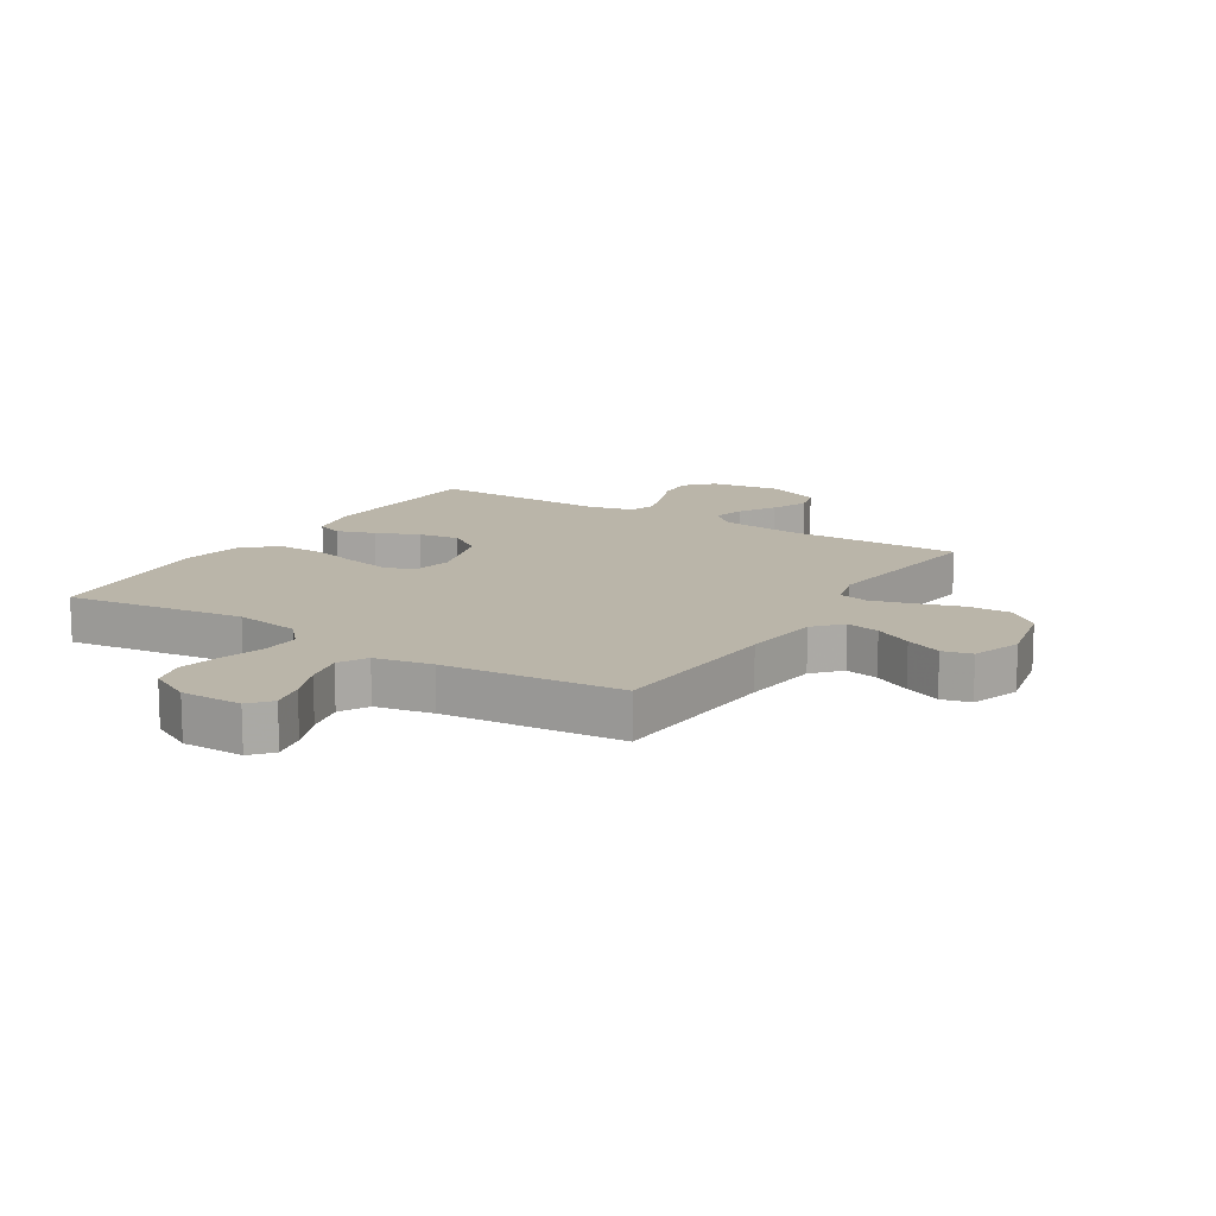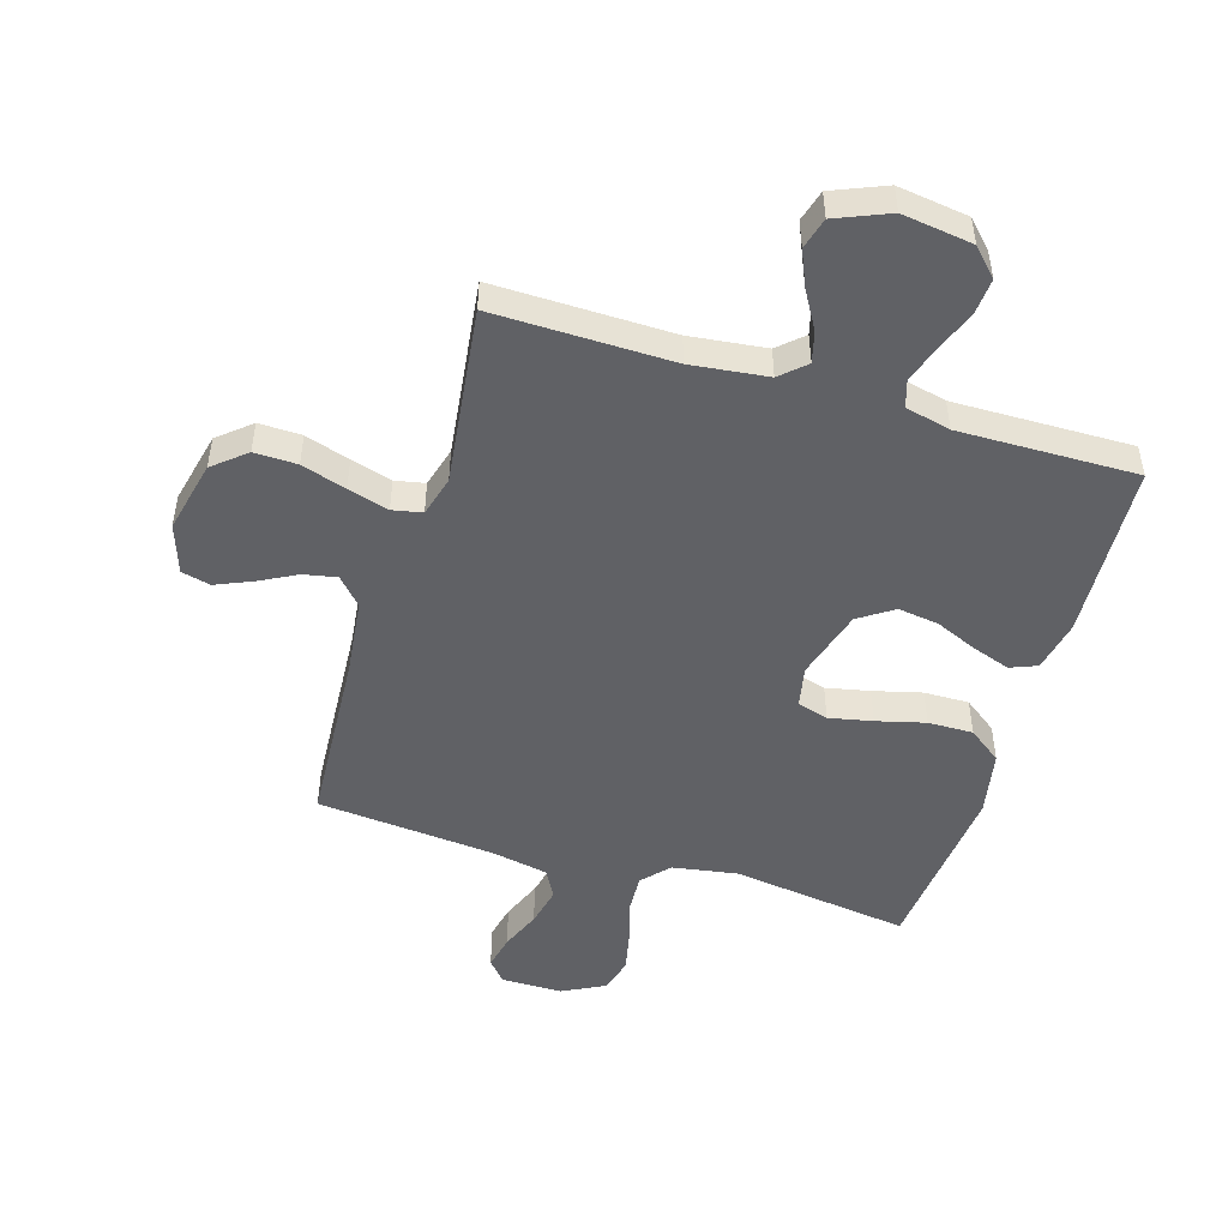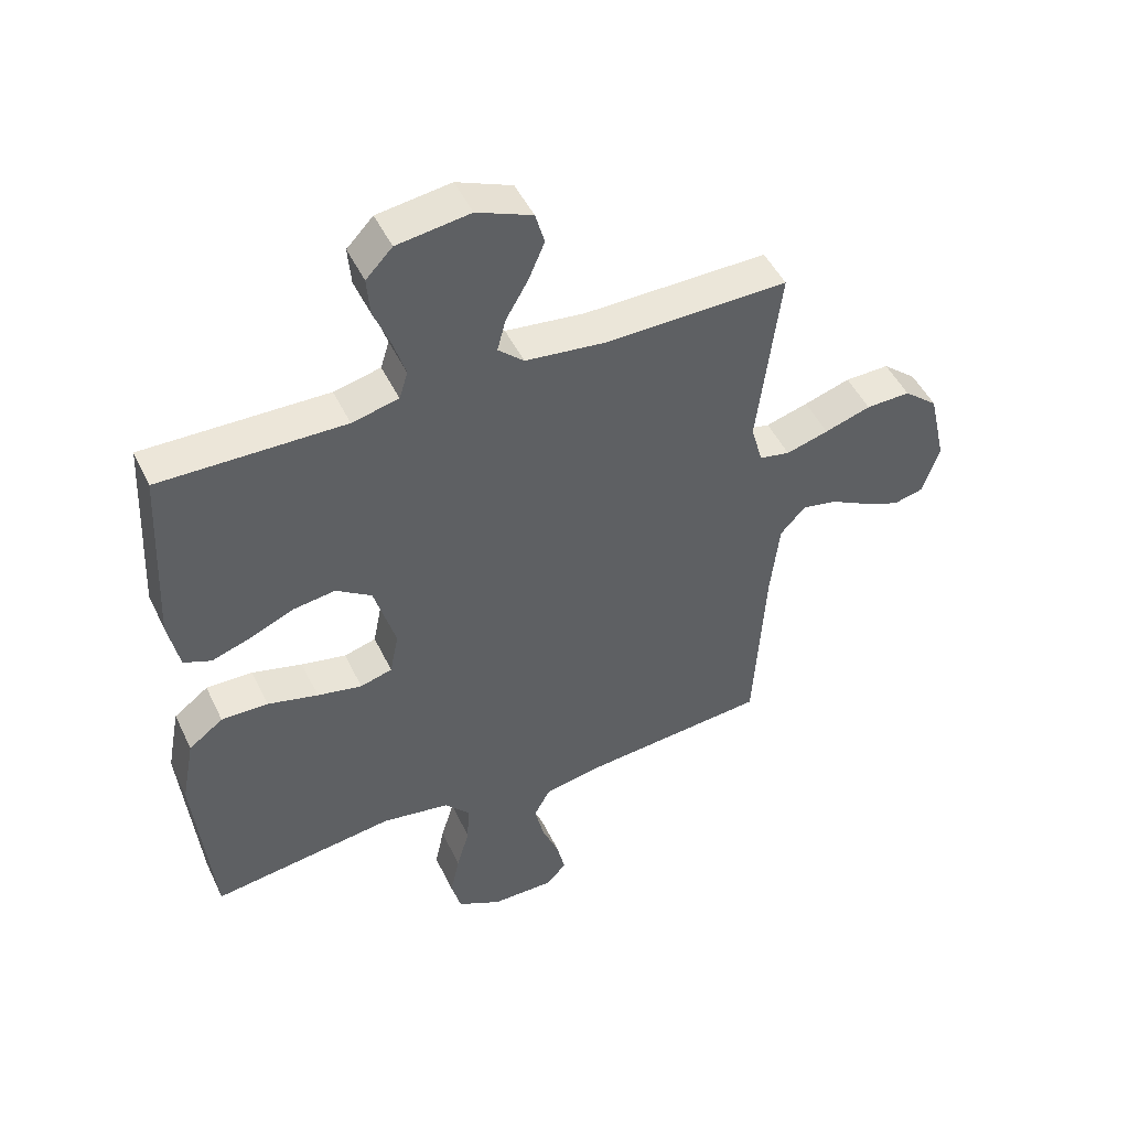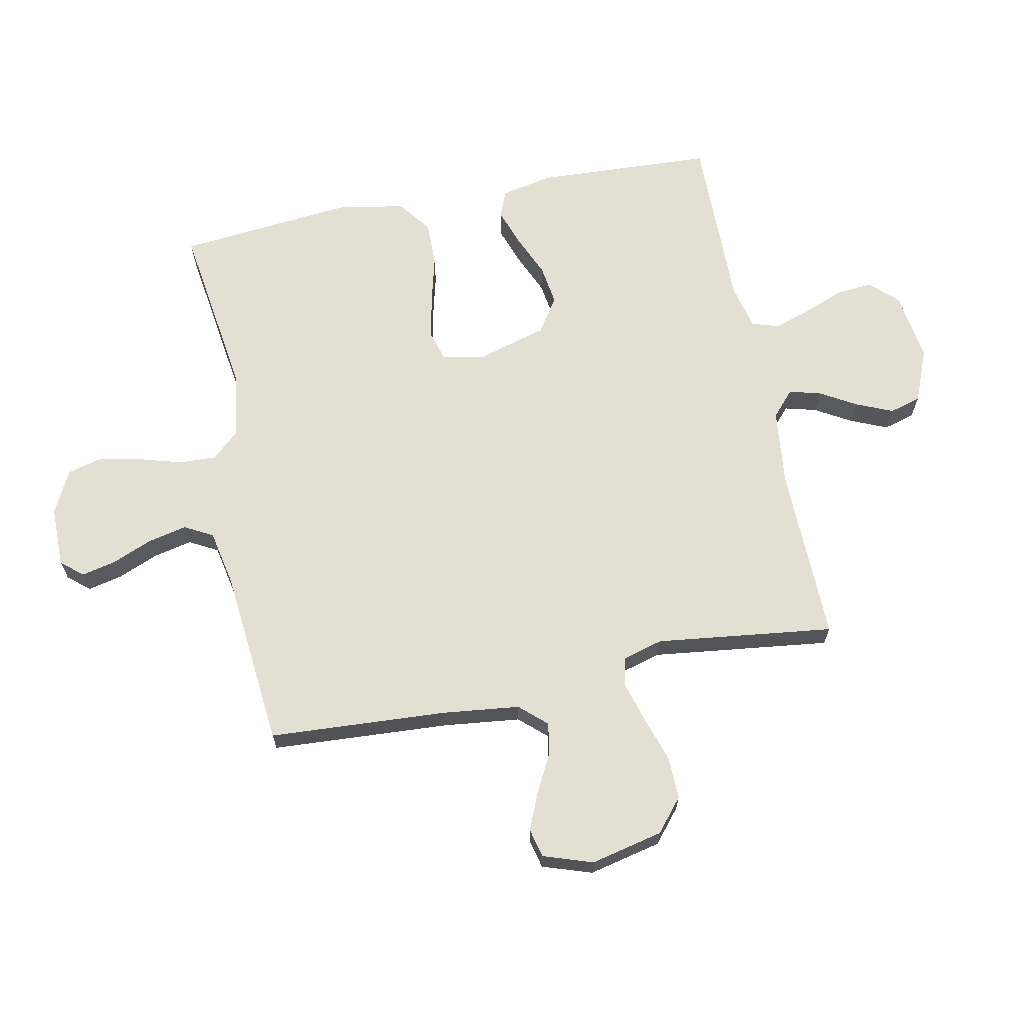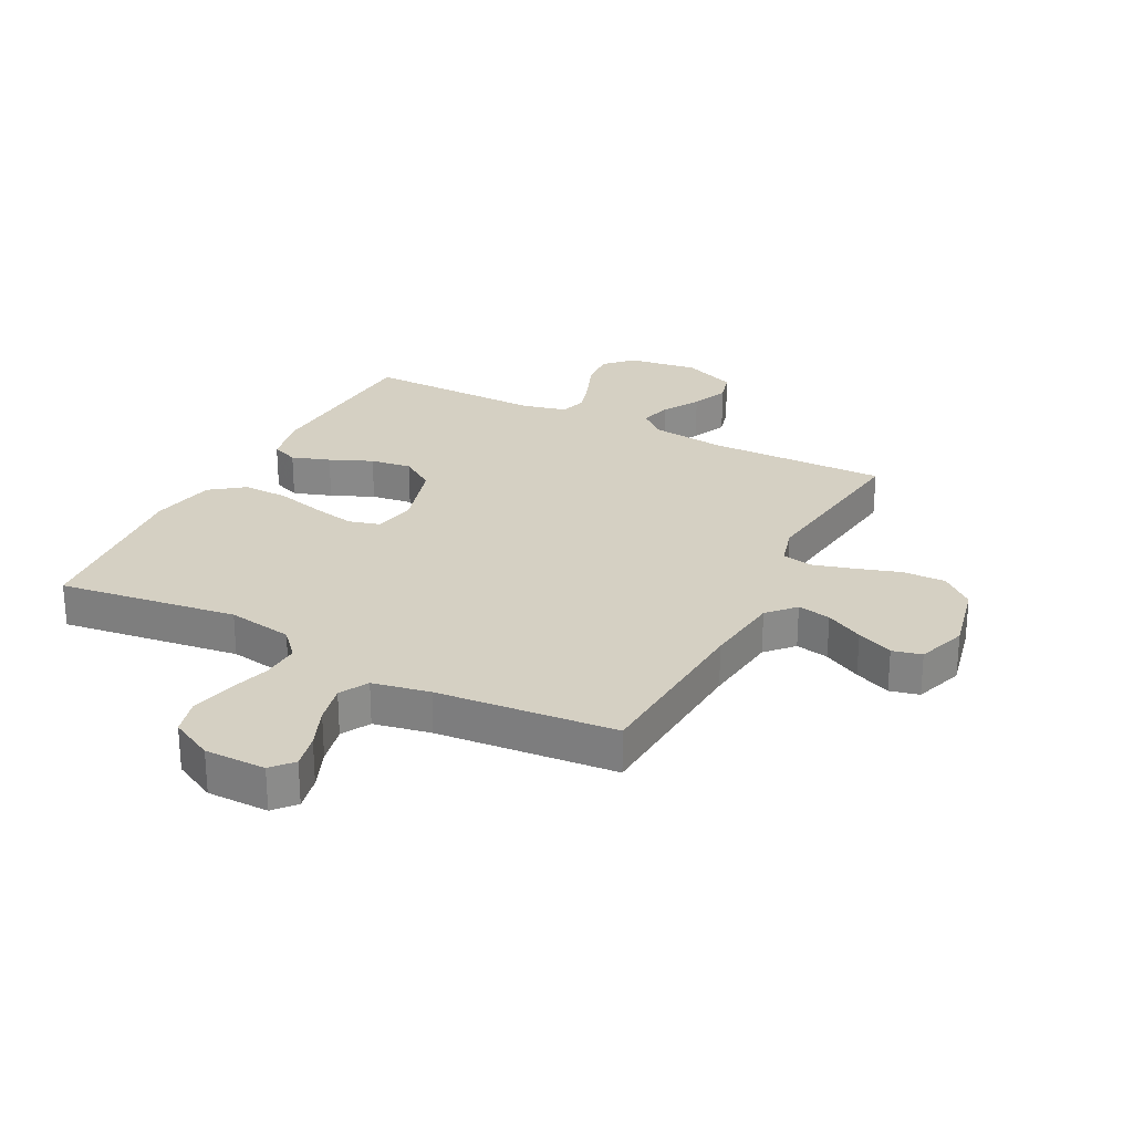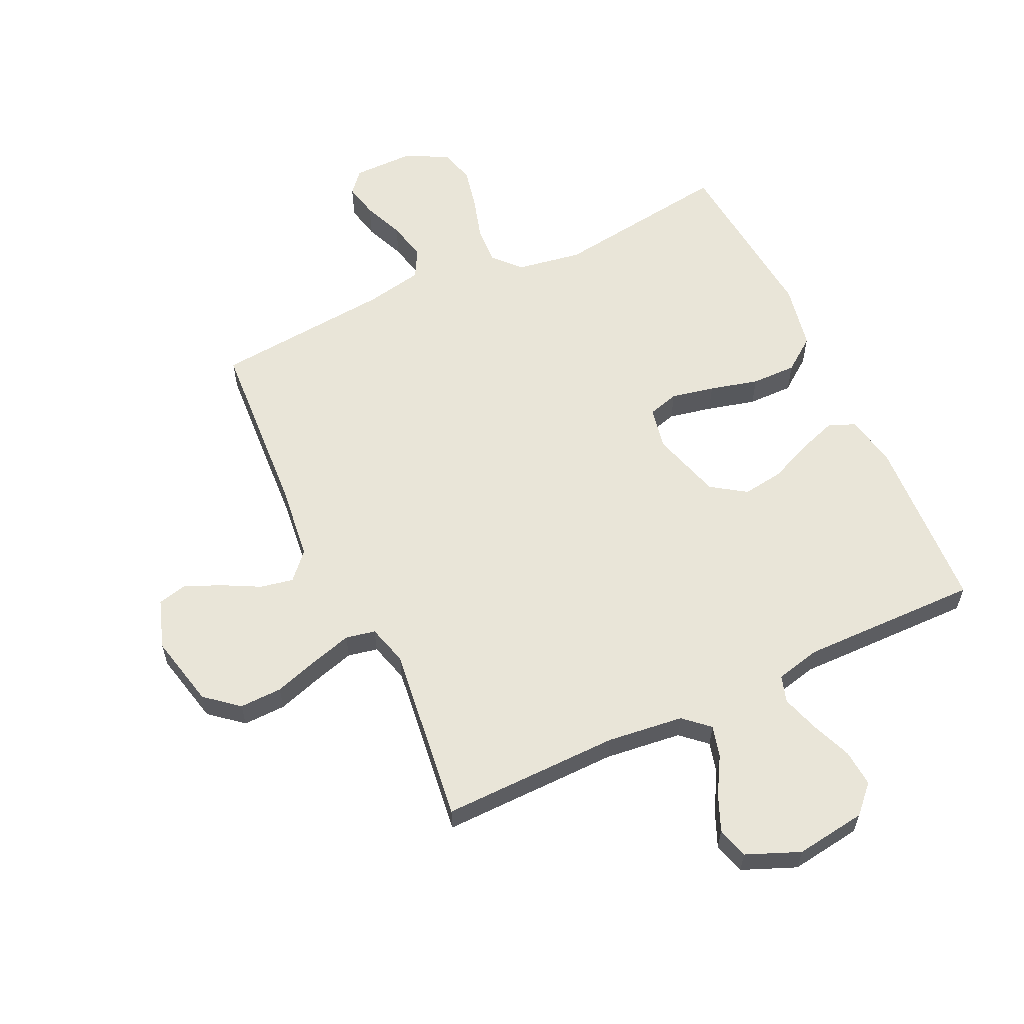
<metadata>
{"format":"obj","ext":"obj","renderer":"f3d","projection":"perspective","resolution":1024,"background":"white","views":[{"elev":13.7,"azim":-147.9,"up":"+Y"},{"elev":-49.2,"azim":-16.8,"up":"+Y"},{"elev":48.1,"azim":155.2,"up":"+Z"},{"elev":66.4,"azim":-101.4,"up":"+Y"},{"elev":26.4,"azim":-152.5,"up":"+Y"},{"elev":59.7,"azim":-25.1,"up":"+Y"}]}
</metadata>
<code>
v 0.5 0.07 -0.5
v 0.2 0.07 -0.458
v 0.09 0.07 -0.476
v 0.049 0.07 -0.521
v 0.052 0.07 -0.585
v 0.073 0.07 -0.657
v 0.088 0.07 -0.727
v 0.072 0.07 -0.786
v 0 0.07 -0.823
v -0.103 0.07 -0.823
v -0.134 0.07 -0.787
v -0.121 0.07 -0.729
v -0.093 0.07 -0.661
v -0.078 0.07 -0.595
v -0.104 0.07 -0.547
v -0.2 0.07 -0.528
v -0.5 0.07 -0.5
v -0.518 0.07 -0.2
v -0.533 0.07 -0.07
v -0.574 0.07 -0.025
v -0.63 0.07 -0.036
v -0.693 0.07 -0.069
v -0.754 0.07 -0.095
v -0.803 0.07 -0.083
v -0.831 0.07 0
v -0.803 0.07 0.122
v -0.748 0.07 0.168
v -0.676 0.07 0.166
v -0.601 0.07 0.142
v -0.532 0.07 0.122
v -0.482 0.07 0.132
v -0.463 0.07 0.2
v -0.5 0.07 0.5
v -0.2 0.07 0.495
v -0.071 0.07 0.51
v -0.029 0.07 0.548
v -0.043 0.07 0.601
v -0.079 0.07 0.663
v -0.105 0.07 0.724
v -0.09 0.07 0.777
v 0 0.07 0.814
v 0.119 0.07 0.797
v 0.162 0.07 0.752
v 0.157 0.07 0.69
v 0.13 0.07 0.622
v 0.11 0.07 0.559
v 0.124 0.07 0.514
v 0.2 0.07 0.496
v 0.5 0.07 0.5
v 0.515 0.07 0.2
v 0.497 0.07 0.113
v 0.452 0.07 0.095
v 0.388 0.07 0.117
v 0.317 0.07 0.148
v 0.248 0.07 0.158
v 0.19 0.07 0.119
v 0.155 0.07 0
v 0.169 0.07 -0.07
v 0.221 0.07 -0.085
v 0.294 0.07 -0.07
v 0.376 0.07 -0.049
v 0.452 0.07 -0.048
v 0.508 0.07 -0.09
v 0.529 0.07 -0.2
v 0.5 0 -0.5
v 0.2 0 -0.458
v 0.09 0 -0.476
v 0.049 0 -0.521
v 0.052 0 -0.585
v 0.073 0 -0.657
v 0.088 0 -0.727
v 0.072 0 -0.786
v 0 0 -0.823
v -0.103 0 -0.823
v -0.134 0 -0.787
v -0.121 0 -0.729
v -0.093 0 -0.661
v -0.078 0 -0.595
v -0.104 0 -0.547
v -0.2 0 -0.528
v -0.5 0 -0.5
v -0.518 0 -0.2
v -0.533 0 -0.07
v -0.574 0 -0.025
v -0.63 0 -0.036
v -0.693 0 -0.069
v -0.754 0 -0.095
v -0.803 0 -0.083
v -0.831 0 0
v -0.803 0 0.122
v -0.748 0 0.168
v -0.676 0 0.166
v -0.601 0 0.142
v -0.532 0 0.122
v -0.482 0 0.132
v -0.463 0 0.2
v -0.5 0 0.5
v -0.2 0 0.495
v -0.071 0 0.51
v -0.029 0 0.548
v -0.043 0 0.601
v -0.079 0 0.663
v -0.105 0 0.724
v -0.09 0 0.777
v 0 0 0.814
v 0.119 0 0.797
v 0.162 0 0.752
v 0.157 0 0.69
v 0.13 0 0.622
v 0.11 0 0.559
v 0.124 0 0.514
v 0.2 0 0.496
v 0.5 0 0.5
v 0.515 0 0.2
v 0.497 0 0.113
v 0.452 0 0.095
v 0.388 0 0.117
v 0.317 0 0.148
v 0.248 0 0.158
v 0.19 0 0.119
v 0.155 0 0
v 0.169 0 -0.07
v 0.221 0 -0.085
v 0.294 0 -0.07
v 0.376 0 -0.049
v 0.452 0 -0.048
v 0.508 0 -0.09
v 0.529 0 -0.2
f 63 64 1 2
f 60 61 62 63
f 59 60 63 2
f 58 59 2 3
f 57 58 3 4
f 51 52 53 54
f 49 50 51 54
f 48 49 54 55
f 47 48 55 56
f 42 43 44 45
f 42 45 46
f 41 42 46
f 37 38 39 40
f 37 40 41 46
f 32 33 34
f 31 32 34 35
f 26 27 28 29
f 26 29 30
f 25 26 30
f 24 25 30 31
f 21 22 23 24
f 16 17 18
f 15 16 18 19
f 10 11 12 13
f 10 13 14
f 9 10 14
f 8 9 14
f 5 6 7 8
f 5 8 14 15
f 46 47 56 57
f 36 37 46 57
f 31 35 36 57
f 31 57 4
f 21 24 31
f 20 21 31
f 19 20 31 4
f 4 5 15 19
f 66 65 128 127
f 127 126 125 124
f 66 127 124 123
f 67 66 123 122
f 68 67 122 121
f 118 117 116 115
f 118 115 114 113
f 119 118 113 112
f 120 119 112 111
f 109 108 107 106
f 110 109 106
f 110 106 105
f 104 103 102 101
f 110 105 104 101
f 98 97 96
f 99 98 96 95
f 93 92 91 90
f 94 93 90
f 94 90 89
f 95 94 89 88
f 88 87 86 85
f 82 81 80
f 83 82 80 79
f 77 76 75 74
f 78 77 74
f 78 74 73
f 78 73 72
f 72 71 70 69
f 79 78 72 69
f 121 120 111 110
f 121 110 101 100
f 121 100 99 95
f 68 121 95
f 95 88 85
f 95 85 84
f 68 95 84 83
f 83 79 69 68
f 1 65 66 2
f 2 66 67 3
f 3 67 68 4
f 4 68 69 5
f 5 69 70 6
f 6 70 71 7
f 7 71 72 8
f 8 72 73 9
f 9 73 74 10
f 10 74 75 11
f 11 75 76 12
f 12 76 77 13
f 13 77 78 14
f 14 78 79 15
f 15 79 80 16
f 16 80 81 17
f 17 81 82 18
f 18 82 83 19
f 19 83 84 20
f 20 84 85 21
f 21 85 86 22
f 22 86 87 23
f 23 87 88 24
f 24 88 89 25
f 25 89 90 26
f 26 90 91 27
f 27 91 92 28
f 28 92 93 29
f 29 93 94 30
f 30 94 95 31
f 31 95 96 32
f 32 96 97 33
f 33 97 98 34
f 34 98 99 35
f 35 99 100 36
f 36 100 101 37
f 37 101 102 38
f 38 102 103 39
f 39 103 104 40
f 40 104 105 41
f 41 105 106 42
f 42 106 107 43
f 43 107 108 44
f 44 108 109 45
f 45 109 110 46
f 46 110 111 47
f 47 111 112 48
f 48 112 113 49
f 49 113 114 50
f 50 114 115 51
f 51 115 116 52
f 52 116 117 53
f 53 117 118 54
f 54 118 119 55
f 55 119 120 56
f 56 120 121 57
f 57 121 122 58
f 58 122 123 59
f 59 123 124 60
f 60 124 125 61
f 61 125 126 62
f 62 126 127 63
f 63 127 128 64
f 64 128 65 1

</code>
